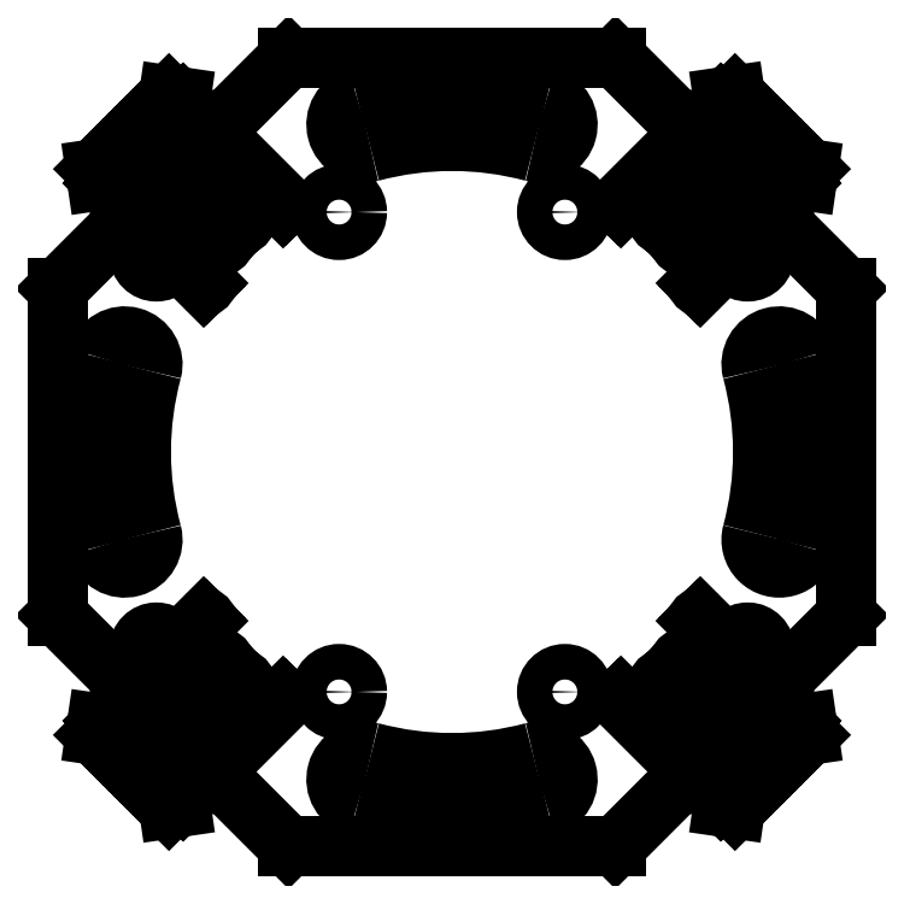
<metadata>
{"format":"dxf","ext":"dxf","renderer":"ezdxf+matplotlib","layout":"modelspace","background":"white","min_lineweight":24,"dpi":150}
</metadata>
<code>
0
SECTION
2
ENTITIES
0
LINE
8
Shape2DView011
10
-28.78
20
21.43
11
-35.5
21
14.7
0
LINE
8
Shape2DView011
10
-26.66
20
19.3
11
-28.78
21
21.43
0
LINE
8
Shape2DView011
10
-35.5
20
14.7
11
-35.5
21
-14.7
0
ARC
8
Shape2DView011
10
-26.61
20
17.78
40
1.525
50
91.85
51
-1.854
0
LINE
8
Shape2DView011
10
-35.5
20
-14.7
11
-28.78
21
-21.43
0
LINE
8
Shape2DView011
10
-22.34
20
14.99
11
-25.08
21
17.73
0
LINE
8
Shape2DView011
10
-26.66
20
-19.3
11
-28.78
21
-21.43
0
ARC
8
Shape2DView011
10
-22.24
20
15.1
40
0.15
50
-135
51
45
0
ARC
8
Shape2DView011
10
-26.61
20
-17.78
40
1.525
50
1.854
51
-91.85
0
LINE
8
Shape2DView011
10
-25.15
20
18.22
11
-22.13
21
15.2
0
LINE
8
Shape2DView011
10
-22.34
20
-14.99
11
-25.08
21
-17.73
0
ARC
8
Shape2DView011
10
-26.61
20
17.78
40
1.525
50
16.71
51
73.29
0
ARC
8
Shape2DView011
10
-22.24
20
-15.1
40
0.15
50
-45
51
135
0
LINE
8
Shape2DView011
10
-31.18
20
24.25
11
-26.17
21
19.24
0
LINE
8
Shape2DView011
10
-25.15
20
-18.22
11
-22.13
21
-15.2
0
LINE
8
Shape2DView011
10
-31.18
20
24.25
11
-31.25
21
24.18
0
ARC
8
Shape2DView011
10
-26.61
20
-17.78
40
1.525
50
-73.29
51
-16.71
0
ARC
8
Shape2DView011
10
-31.54
20
24.47
40
0.4
50
-171.7
51
-45
0
LINE
8
Shape2DView011
10
-31.18
20
-24.25
11
-26.17
21
-19.24
0
LINE
8
Shape2DView011
10
-32.09
20
25.47
11
-31.93
21
24.41
0
LINE
8
Shape2DView011
10
-31.25
20
-24.18
11
-31.18
21
-24.25
0
LINE
8
Shape2DView011
10
-29.83
20
27.73
11
-32.09
21
25.47
0
ARC
8
Shape2DView011
10
-31.54
20
-24.47
40
0.4
50
45
51
171.7
0
LINE
8
Shape2DView011
10
-20.77
20
18.68
11
-29.83
21
27.73
0
LINE
8
Shape2DView011
10
-31.93
20
-24.41
11
-32.09
21
-25.47
0
ARC
8
Shape2DView011
10
-20.67
20
18.79
40
0.15
50
-135
51
45
0
LINE
8
Shape2DView011
10
-32.09
20
-25.47
11
-29.83
21
-27.73
0
LINE
8
Shape2DView011
10
-29.61
20
27.95
11
-20.56
21
18.89
0
LINE
8
Shape2DView011
10
-29.83
20
-27.73
11
-20.77
21
-18.68
0
LINE
8
Shape2DView011
10
-27.95
20
29.61
11
-29.61
21
27.95
0
ARC
8
Shape2DView011
10
-20.67
20
-18.79
40
0.15
50
-45
51
135
0
LINE
8
Shape2DView011
10
-18.89
20
20.56
11
-27.95
21
29.61
0
LINE
8
Shape2DView011
10
-20.56
20
-18.89
11
-29.61
21
-27.95
0
ARC
8
Shape2DView011
10
-18.79
20
20.67
40
0.15
50
-135
51
45
0
LINE
8
Shape2DView011
10
-29.61
20
-27.95
11
-27.95
21
-29.61
0
LINE
8
Shape2DView011
10
-27.73
20
29.83
11
-18.68
21
20.77
0
LINE
8
Shape2DView011
10
-27.95
20
-29.61
11
-18.89
21
-20.56
0
LINE
8
Shape2DView011
10
-25.47
20
32.09
11
-27.73
21
29.83
0
ARC
8
Shape2DView011
10
-18.79
20
-20.67
40
0.15
50
-45
51
135
0
LINE
8
Shape2DView011
10
-24.41
20
31.93
11
-25.47
21
32.09
0
LINE
8
Shape2DView011
10
-18.68
20
-20.77
11
-27.73
21
-29.83
0
ARC
8
Shape2DView011
10
-24.47
20
31.54
40
0.4
50
-45
51
81.69
0
LINE
8
Shape2DView011
10
-27.73
20
-29.83
11
-25.47
21
-32.09
0
LINE
8
Shape2DView011
10
-24.18
20
31.25
11
-24.25
21
31.18
0
LINE
8
Shape2DView011
10
-25.47
20
-32.09
11
-24.41
21
-31.93
0
LINE
8
Shape2DView011
10
-24.25
20
31.18
11
-15.2
21
22.13
0
ARC
8
Shape2DView011
10
-24.47
20
-31.54
40
0.4
50
-81.69
51
45
0
ARC
8
Shape2DView011
10
-15.1
20
22.24
40
0.15
50
-135
51
45
0
LINE
8
Shape2DView011
10
-24.25
20
-31.18
11
-24.18
21
-31.25
0
LINE
8
Shape2DView011
10
-14.99
20
22.34
11
-21.43
21
28.78
0
LINE
8
Shape2DView011
10
-24.25
20
-31.18
11
-15.2
21
-22.13
0
LINE
8
Shape2DView011
10
-14.7
20
35.5
11
-21.43
21
28.78
0
ARC
8
Shape2DView011
10
-15.1
20
-22.24
40
0.15
50
-45
51
135
0
LINE
8
Shape2DView011
10
14.7
20
35.5
11
-14.7
21
35.5
0
LINE
8
Shape2DView011
10
-14.99
20
-22.34
11
-21.43
21
-28.78
0
LINE
8
Shape2DView011
10
21.43
20
28.78
11
14.7
21
35.5
0
LINE
8
Shape2DView011
10
-21.43
20
-28.78
11
-14.7
21
-35.5
0
LINE
8
Shape2DView011
10
14.99
20
22.34
11
21.43
21
28.78
0
LINE
8
Shape2DView011
10
-14.7
20
-35.5
11
14.7
21
-35.5
0
ARC
8
Shape2DView011
10
15.1
20
22.24
40
0.15
50
135
51
-45
0
LINE
8
Shape2DView011
10
14.7
20
-35.5
11
21.43
21
-28.78
0
LINE
8
Shape2DView011
10
24.25
20
31.18
11
15.2
21
22.13
0
LINE
8
Shape2DView011
10
14.99
20
-22.34
11
21.43
21
-28.78
0
LINE
8
Shape2DView011
10
24.25
20
31.18
11
24.18
21
31.25
0
ARC
8
Shape2DView011
10
15.1
20
-22.24
40
0.15
50
45
51
-135
0
ARC
8
Shape2DView011
10
24.47
20
31.54
40
0.4
50
98.31
51
-135
0
LINE
8
Shape2DView011
10
24.25
20
-31.18
11
15.2
21
-22.13
0
LINE
8
Shape2DView011
10
25.47
20
32.09
11
24.41
21
31.93
0
LINE
8
Shape2DView011
10
24.18
20
-31.25
11
24.25
21
-31.18
0
LINE
8
Shape2DView011
10
27.73
20
29.83
11
25.47
21
32.09
0
ARC
8
Shape2DView011
10
24.47
20
-31.54
40
0.4
50
135
51
-98.31
0
LINE
8
Shape2DView011
10
18.68
20
20.77
11
27.73
21
29.83
0
LINE
8
Shape2DView011
10
24.41
20
-31.93
11
25.47
21
-32.09
0
ARC
8
Shape2DView011
10
18.79
20
20.67
40
0.15
50
135
51
-45
0
LINE
8
Shape2DView011
10
25.47
20
-32.09
11
27.73
21
-29.83
0
LINE
8
Shape2DView011
10
27.95
20
29.61
11
18.89
21
20.56
0
LINE
8
Shape2DView011
10
27.73
20
-29.83
11
18.68
21
-20.77
0
LINE
8
Shape2DView011
10
29.61
20
27.95
11
27.95
21
29.61
0
ARC
8
Shape2DView011
10
18.79
20
-20.67
40
0.15
50
45
51
-135
0
LINE
8
Shape2DView011
10
20.56
20
18.89
11
29.61
21
27.95
0
LINE
8
Shape2DView011
10
18.89
20
-20.56
11
27.95
21
-29.61
0
ARC
8
Shape2DView011
10
20.67
20
18.79
40
0.15
50
135
51
-45
0
LINE
8
Shape2DView011
10
27.95
20
-29.61
11
29.61
21
-27.95
0
LINE
8
Shape2DView011
10
29.83
20
27.73
11
20.77
21
18.68
0
LINE
8
Shape2DView011
10
29.61
20
-27.95
11
20.56
21
-18.89
0
LINE
8
Shape2DView011
10
32.09
20
25.47
11
29.83
21
27.73
0
ARC
8
Shape2DView011
10
20.67
20
-18.79
40
0.15
50
45
51
-135
0
LINE
8
Shape2DView011
10
31.93
20
24.41
11
32.09
21
25.47
0
LINE
8
Shape2DView011
10
20.77
20
-18.68
11
29.83
21
-27.73
0
ARC
8
Shape2DView011
10
31.54
20
24.47
40
0.4
50
-135
51
-8.311
0
LINE
8
Shape2DView011
10
29.83
20
-27.73
11
32.09
21
-25.47
0
LINE
8
Shape2DView011
10
31.25
20
24.18
11
31.18
21
24.25
0
LINE
8
Shape2DView011
10
32.09
20
-25.47
11
31.93
21
-24.41
0
LINE
8
Shape2DView011
10
31.18
20
24.25
11
26.17
21
19.24
0
ARC
8
Shape2DView011
10
31.54
20
-24.47
40
0.4
50
8.311
51
135
0
ARC
8
Shape2DView011
10
26.61
20
17.78
40
1.525
50
106.7
51
163.3
0
LINE
8
Shape2DView011
10
31.18
20
-24.25
11
31.25
21
-24.18
0
LINE
8
Shape2DView011
10
25.15
20
18.22
11
22.13
21
15.2
0
LINE
8
Shape2DView011
10
31.18
20
-24.25
11
26.17
21
-19.24
0
ARC
8
Shape2DView011
10
22.24
20
15.1
40
0.15
50
135
51
-45
0
ARC
8
Shape2DView011
10
26.61
20
-17.78
40
1.525
50
-163.3
51
-106.7
0
LINE
8
Shape2DView011
10
22.34
20
14.99
11
25.08
21
17.73
0
LINE
8
Shape2DView011
10
25.15
20
-18.22
11
22.13
21
-15.2
0
ARC
8
Shape2DView011
10
26.61
20
17.78
40
1.525
50
-178.1
51
0
0
ARC
8
Shape2DView011
10
22.24
20
-15.1
40
0.15
50
45
51
-135
0
ARC
8
Shape2DView011
10
26.61
20
17.78
40
1.525
50
0
51
88.15
0
LINE
8
Shape2DView011
10
22.34
20
-14.99
11
25.08
21
-17.73
0
LINE
8
Shape2DView011
10
26.66
20
19.3
11
28.78
21
21.43
0
ARC
8
Shape2DView011
10
26.61
20
-17.78
40
1.525
50
0
51
178.1
0
LINE
8
Shape2DView011
10
35.5
20
14.7
11
28.78
21
21.43
0
ARC
8
Shape2DView011
10
26.61
20
-17.78
40
1.525
50
-88.15
51
0
0
LINE
8
Shape2DView011
10
35.5
20
-14.7
11
35.5
21
14.7
0
LINE
8
Shape2DView011
10
26.66
20
-19.3
11
28.78
21
-21.43
0
LINE
8
Shape2DView011
10
28.78
20
-21.43
11
35.5
21
-14.7
0
ARC
8
Shape2DView011
10
-7.894
20
-29.46
40
2.5
50
75
51
-105
0
ARC
8
Shape2DView011
10
0
20
0
40
28
50
-105
51
-75
0
ARC
8
Shape2DView011
10
0
20
0
40
33
50
-105
51
-75
0
ARC
8
Shape2DView011
10
7.894
20
-29.46
40
2.5
50
-75
51
105
0
CIRCLE
8
Shape2DView011
10
-10.16
20
-21.59
40
1.6
0
CIRCLE
8
Shape2DView011
10
10.16
20
-21.59
40
1.6
0
ARC
8
Shape2DView011
10
29.46
20
-7.894
40
2.5
50
165
51
-15
0
ARC
8
Shape2DView011
10
0
20
0
40
28
50
-15
51
15
0
ARC
8
Shape2DView011
10
0
20
0
40
33
50
-15
51
15
0
ARC
8
Shape2DView011
10
29.46
20
7.894
40
2.5
50
15
51
-165
0
ARC
8
Shape2DView011
10
-29.46
20
7.894
40
2.5
50
-15
51
165
0
ARC
8
Shape2DView011
10
0
20
0
40
28
50
165
51
-165
0
ARC
8
Shape2DView011
10
0
20
0
40
33
50
165
51
-165
0
ARC
8
Shape2DView011
10
-29.46
20
-7.894
40
2.5
50
-165
51
15
0
CIRCLE
8
Shape2DView011
10
-10.16
20
21.59
40
1.6
0
CIRCLE
8
Shape2DView011
10
10.16
20
21.59
40
1.6
0
ARC
8
Shape2DView011
10
7.894
20
29.46
40
2.5
50
-105
51
75
0
ARC
8
Shape2DView011
10
0
20
0
40
28
50
75
51
105
0
ARC
8
Shape2DView011
10
0
20
0
40
33
50
75
51
105
0
ARC
8
Shape2DView011
10
-7.894
20
29.46
40
2.5
50
105
51
-75
0
ENDSEC
0
EOF

</code>
